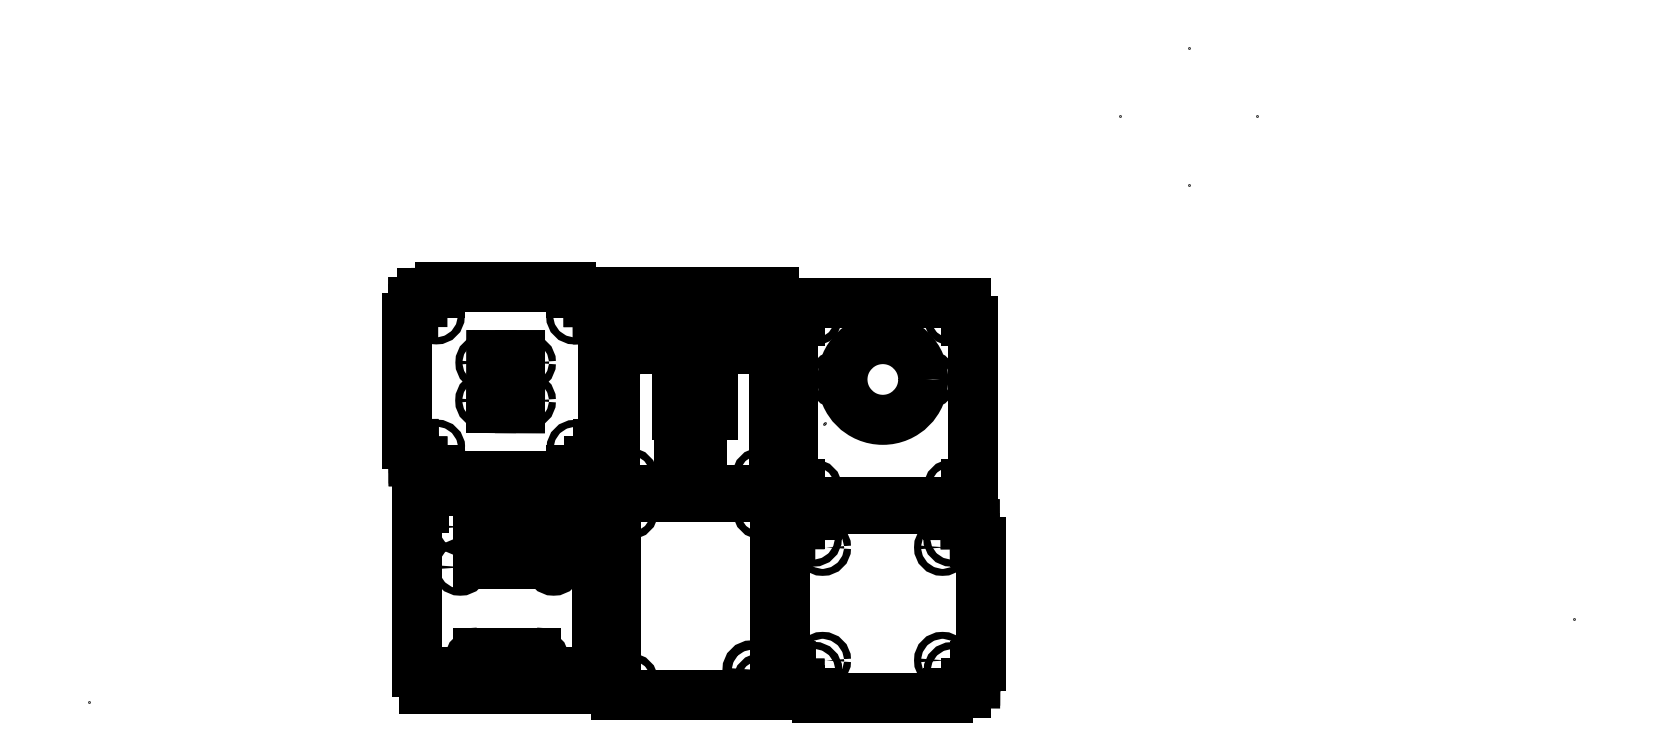
<metadata>
{"format":"dxf","ext":"dxf","renderer":"ezdxf+matplotlib","layout":"modelspace","background":"white","min_lineweight":24,"dpi":150}
</metadata>
<code>
0
SECTION
2
ENTITIES
0
POINT
8
V2 Mini-Clock-Case v7_0
10
0
20
0
30
0
0
LINE
8
V2 Mini-Clock-Case v7_0
10
297.1
20
156.5
30
0
11
297.1
21
178
31
0
0
LINE
8
V2 Mini-Clock-Case v7_0
10
228.1
20
178
30
0
11
228.1
21
156.5
31
0
0
LINE
8
V2 Mini-Clock-Case v7_0
10
506.4
20
254
30
0
11
506.4
21
254
31
0
0
LINE
8
V2 Mini-Clock-Case v7_0
10
476.6
20
283.8
30
0
11
476.6
21
283.8
31
0
0
LINE
8
V2 Mini-Clock-Case v7_0
10
145.1
20
13.06
30
0
11
145.1
21
5.56
31
0
0
LINE
8
V2 Mini-Clock-Case v7_0
10
446.9
20
254
30
0
11
446.9
21
254
31
0
0
LINE
8
V2 Mini-Clock-Case v7_0
10
217.1
20
5.56
30
0
11
217.1
21
13.06
31
0
0
LINE
8
V2 Mini-Clock-Case v7_0
10
203.6
20
5.56
30
0
11
217.1
21
5.56
31
0
0
LINE
8
V2 Mini-Clock-Case v7_0
10
279.5
20
92
30
0
11
297.1
21
92
31
0
0
LINE
8
V2 Mini-Clock-Case v7_0
10
246.5
20
178
30
0
11
228.1
21
178
31
0
0
LINE
8
V2 Mini-Clock-Case v7_0
10
297.1
20
92
30
0
11
297.1
21
113.5
31
0
0
LINE
8
V2 Mini-Clock-Case v7_0
10
157.4
20
48.56
30
0
11
157.4
21
48.56
31
0
0
LINE
8
V2 Mini-Clock-Case v7_0
10
297.1
20
178
30
0
11
279.5
21
178
31
0
0
LINE
8
V2 Mini-Clock-Case v7_0
10
216.9
20
48.56
30
0
11
216.9
21
48.56
31
0
0
LINE
8
V2 Mini-Clock-Case v7_0
10
476.6
20
224.3
30
0
11
476.6
21
224.3
31
0
0
LINE
8
V2 Mini-Clock-Case v7_0
10
145.1
20
5.56
30
0
11
170.6
21
5.56
31
0
0
CIRCLE
8
V2 Mini-Clock-Case v7_0
10
201.4
20
58.56
30
0
40
1.5
0
LINE
8
V2 Mini-Clock-Case v7_0
10
228.1
20
113.5
30
0
11
228.1
21
92
31
0
0
LINE
8
V2 Mini-Clock-Case v7_0
10
379.8
20
130
30
0
11
379.8
21
130
31
0
0
LINE
8
V2 Mini-Clock-Case v7_0
10
308.1
20
94.45
30
0
11
308.1
21
86.95
31
0
0
LINE
8
V2 Mini-Clock-Case v7_0
10
380.1
20
173
30
0
11
366.6
21
173
31
0
0
LINE
8
V2 Mini-Clock-Case v7_0
10
308.1
20
173
30
0
11
308.1
21
165.5
31
0
0
CIRCLE
8
V2 Mini-Clock-Case v7_0
10
160.9
20
76.06
30
0
40
1.5
0
LINE
8
V2 Mini-Clock-Case v7_0
10
380.1
20
86.95
30
0
11
380.1
21
94.45
31
0
0
LINE
8
V2 Mini-Clock-Case v7_0
10
320.3
20
130
30
0
11
320.3
21
130
31
0
0
LINE
8
V2 Mini-Clock-Case v7_0
10
228.1
20
92
30
0
11
246.5
21
92
31
0
0
LINE
8
V2 Mini-Clock-Case v7_0
10
380.1
20
165.5
30
0
11
380.1
21
173
31
0
0
LINE
8
V2 Mini-Clock-Case v7_0
10
366.6
20
86.95
30
0
11
380.1
21
86.95
31
0
0
LINE
8
V2 Mini-Clock-Case v7_0
10
308.1
20
86.95
30
0
11
333.6
21
86.95
31
0
0
CIRCLE
8
V2 Mini-Clock-Case v7_0
10
160.9
20
58.56
30
0
40
1.5
0
LINE
8
V2 Mini-Clock-Case v7_0
10
333.6
20
173
30
0
11
308.1
21
173
31
0
0
CIRCLE
8
V2 Mini-Clock-Case v7_0
10
201.4
20
76.06
30
0
40
1.5
0
CIRCLE
8
V2 Mini-Clock-Case v7_0
10
324.1
20
140
30
0
40
1.5
0
LINE
8
V2 Mini-Clock-Case v7_0
10
168.4
20
60.06
30
0
11
168.4
21
74.56
31
0
0
CIRCLE
8
V2 Mini-Clock-Case v7_0
10
364.1
20
140
30
0
40
1.5
0
CIRCLE
8
V2 Mini-Clock-Case v7_0
10
287.4
20
14
30
0
40
2
0
LINE
8
V2 Mini-Clock-Case v7_0
10
198.9
20
60.06
30
0
11
168.4
21
60.06
31
0
0
LINE
8
V2 Mini-Clock-Case v7_0
10
265.6
20
118
30
0
11
265.6
21
112
31
0
0
LINE
8
V2 Mini-Clock-Case v7_0
10
198.9
20
74.56
30
0
11
198.9
21
60.06
31
0
0
LINE
8
V2 Mini-Clock-Case v7_0
10
255.6
20
112
30
0
11
255.6
21
118
31
0
0
LINE
8
V2 Mini-Clock-Case v7_0
10
265.6
20
112
30
0
11
255.6
21
112
31
0
0
LINE
8
V2 Mini-Clock-Case v7_0
10
254.8
20
124.5
30
0
11
254.8
21
145
31
0
0
LINE
8
V2 Mini-Clock-Case v7_0
10
255.6
20
118
30
0
11
265.6
21
118
31
0
0
LINE
8
V2 Mini-Clock-Case v7_0
10
270.3
20
124.5
30
0
11
254.8
21
124.5
31
0
0
LINE
8
V2 Mini-Clock-Case v7_0
10
270.3
20
145
30
0
11
270.3
21
124.5
31
0
0
LINE
8
V2 Mini-Clock-Case v7_0
10
254.8
20
145
30
0
11
270.3
21
145
31
0
0
LINE
8
V2 Mini-Clock-Case v7_0
10
168.4
20
74.56
30
0
11
198.9
21
74.56
31
0
0
CIRCLE
8
V2 Mini-Clock-Case v7_0
10
344.1
20
140
30
0
40
17.5
0
LINE
8
V2 Mini-Clock-Case v7_0
10
284.6
20
163
30
0
11
240.6
21
163
31
0
0
ARC
8
V2 Mini-Clock-Case v7_0
10
240.6
20
154
30
0
40
1
50
90
51
180
0
LINE
8
V2 Mini-Clock-Case v7_0
10
240.6
20
165
30
0
11
284.6
21
165
31
0
0
LINE
8
V2 Mini-Clock-Case v7_0
10
240.6
20
155
30
0
11
284.6
21
155
31
0
0
ARC
8
V2 Mini-Clock-Case v7_0
10
240.6
20
159
30
0
40
1
50
180
51
270
0
ARC
8
V2 Mini-Clock-Case v7_0
10
284.6
20
159
30
0
40
1
50
270
51
0
0
ARC
8
V2 Mini-Clock-Case v7_0
10
240.6
20
164
30
0
40
1
50
180
51
270
0
ARC
8
V2 Mini-Clock-Case v7_0
10
240.6
20
159
30
0
40
1
50
90
51
180
0
LINE
8
V2 Mini-Clock-Case v7_0
10
240.6
20
160
30
0
11
284.6
21
160
31
0
0
CIRCLE
8
V2 Mini-Clock-Case v7_0
10
262.6
20
147.5
30
0
40
1.25
0
ARC
8
V2 Mini-Clock-Case v7_0
10
240.6
20
164
30
0
40
1
50
90
51
180
0
ARC
8
V2 Mini-Clock-Case v7_0
10
240.6
20
154
30
0
40
1
50
180
51
270
0
LINE
8
V2 Mini-Clock-Case v7_0
10
284.6
20
158
30
0
11
240.6
21
158
31
0
0
LINE
8
V2 Mini-Clock-Case v7_0
10
284.6
20
153
30
0
11
240.6
21
153
31
0
0
ARC
8
V2 Mini-Clock-Case v7_0
10
284.6
20
154
30
0
40
1
50
0
51
90
0
ARC
8
V2 Mini-Clock-Case v7_0
10
284.6
20
154
30
0
40
1
50
270
51
1.708e-06
0
ARC
8
V2 Mini-Clock-Case v7_0
10
284.6
20
164
30
0
40
1
50
270
51
0
0
LINE
8
V2 Mini-Clock-Case v7_0
10
308.1
20
86.95
30
0
11
380.1
21
86.95
31
0
0
ARC
8
V2 Mini-Clock-Case v7_0
10
284.6
20
159
30
0
40
1
50
360
51
90
0
ARC
8
V2 Mini-Clock-Case v7_0
10
284.6
20
164
30
0
40
1
50
360
51
90
0
LINE
8
V2 Mini-Clock-Case v7_0
10
245.5
20
3
30
0
11
279.5
21
3
31
0
0
LINE
8
V2 Mini-Clock-Case v7_0
10
228.4
20
67.5
30
0
11
228.4
21
24.5
31
0
0
LINE
8
V2 Mini-Clock-Case v7_0
10
246.5
20
92
30
0
11
279.5
21
92
31
0
0
LINE
8
V2 Mini-Clock-Case v7_0
10
228.1
20
113.5
30
0
11
228.1
21
156.5
31
0
0
LINE
8
V2 Mini-Clock-Case v7_0
10
246.5
20
178
30
0
11
279.5
21
178
31
0
0
LINE
8
V2 Mini-Clock-Case v7_0
10
297.1
20
156.5
30
0
11
297.1
21
113.5
31
0
0
LINE
8
V2 Mini-Clock-Case v7_0
10
246.5
20
89
30
0
11
279.5
21
89
31
0
0
LINE
8
V2 Mini-Clock-Case v7_0
10
170.6
20
91.56
30
0
11
203.6
21
91.56
31
0
0
LINE
8
V2 Mini-Clock-Case v7_0
10
170.6
20
5.56
30
0
11
203.6
21
5.56
31
0
0
LINE
8
V2 Mini-Clock-Case v7_0
10
318.7
20
120.5
30
0
11
318.7
21
120.5
31
0
0
LINE
8
V2 Mini-Clock-Case v7_0
10
333.6
20
173
30
0
11
366.6
21
173
31
0
0
LINE
8
V2 Mini-Clock-Case v7_0
10
297.4
20
67.5
30
0
11
297.4
21
24.5
31
0
0
CIRCLE
8
V2 Mini-Clock-Case v7_0
10
150.7
20
110.2
30
0
40
1.5
0
LINE
8
V2 Mini-Clock-Case v7_0
10
140.7
20
104.5
30
0
11
144.5
21
104.5
31
0
0
LINE
8
V2 Mini-Clock-Case v7_0
10
216.4
20
177.5
30
0
11
216.4
21
173.5
31
0
0
CIRCLE
8
V2 Mini-Clock-Case v7_0
10
210.6
20
110.1
30
0
40
1.5
0
LINE
8
V2 Mini-Clock-Case v7_0
10
144.5
20
104.5
30
0
11
144.5
21
101.7
31
0
0
LINE
8
V2 Mini-Clock-Case v7_0
10
348.7
20
91.19
30
0
11
348.7
21
91.19
31
0
0
LINE
8
V2 Mini-Clock-Case v7_0
10
144.5
20
173.5
30
0
11
140.5
21
173.5
31
0
0
LINE
8
V2 Mini-Clock-Case v7_0
10
348.4
20
90.77
30
0
11
348.4
21
90.77
31
0
0
LINE
8
V2 Mini-Clock-Case v7_0
10
140.7
20
105.7
30
0
11
140.7
21
104.5
31
0
0
LINE
8
V2 Mini-Clock-Case v7_0
10
220.4
20
173.5
30
0
11
220.5
21
167.5
31
0
0
LINE
8
V2 Mini-Clock-Case v7_0
10
220.6
20
104.5
30
0
11
220.6
21
105.7
31
0
0
LINE
8
V2 Mini-Clock-Case v7_0
10
216.4
20
173.5
30
0
11
220.4
21
173.5
31
0
0
LINE
8
V2 Mini-Clock-Case v7_0
10
216.5
20
104.5
30
0
11
216.5
21
101.7
31
0
0
LINE
8
V2 Mini-Clock-Case v7_0
10
378.2
20
120.5
30
0
11
378.2
21
120.5
31
0
0
LINE
8
V2 Mini-Clock-Case v7_0
10
348.4
20
150.3
30
0
11
348.4
21
150.3
31
0
0
LINE
8
V2 Mini-Clock-Case v7_0
10
216.5
20
101.7
30
0
11
216.5
21
100.5
31
0
0
LINE
8
V2 Mini-Clock-Case v7_0
10
348.7
20
150.7
30
0
11
348.7
21
150.7
31
0
0
LINE
8
V2 Mini-Clock-Case v7_0
10
216.5
20
104.5
30
0
11
220.6
21
104.5
31
0
0
LINE
8
V2 Mini-Clock-Case v7_0
10
144.5
20
100.5
30
0
11
144.5
21
101.7
31
0
0
CIRCLE
8
V2 Mini-Clock-Case v7_0
10
210.5
20
167.5
30
0
40
1.5
0
LINE
8
V2 Mini-Clock-Case v7_0
10
140.7
20
110.2
30
0
11
140.7
21
105.7
31
0
0
LINE
8
V2 Mini-Clock-Case v7_0
10
150.5
20
177.5
30
0
11
151.2
21
177.5
31
0
0
LINE
8
V2 Mini-Clock-Case v7_0
10
140.6
20
112
30
0
11
140.7
21
110.2
31
0
0
LINE
8
V2 Mini-Clock-Case v7_0
10
210.5
20
177.5
30
0
11
216.4
21
177.5
31
0
0
LINE
8
V2 Mini-Clock-Case v7_0
10
390.8
20
119.5
30
0
11
390.8
21
119.5
31
0
0
LINE
8
V2 Mini-Clock-Case v7_0
10
220.7
20
111.7
30
0
11
220.6
21
105.7
31
0
0
CIRCLE
8
V2 Mini-Clock-Case v7_0
10
150.5
20
167.5
30
0
40
1.5
0
LINE
8
V2 Mini-Clock-Case v7_0
10
150.5
20
177.5
30
0
11
144.5
21
177.5
31
0
0
LINE
8
V2 Mini-Clock-Case v7_0
10
140.5
20
173.5
30
0
11
140.5
21
167.5
31
0
0
LINE
8
V2 Mini-Clock-Case v7_0
10
186.8
20
150.5
30
0
11
186.8
21
127.5
31
0
0
LINE
8
V2 Mini-Clock-Case v7_0
10
319
20
120.9
30
0
11
319
21
120.9
31
0
0
LINE
8
V2 Mini-Clock-Case v7_0
10
144.5
20
177.5
30
0
11
144.5
21
173.5
31
0
0
CIRCLE
8
V2 Mini-Clock-Case v7_0
10
314.1
20
167
30
0
40
1.5
0
CIRCLE
8
V2 Mini-Clock-Case v7_0
10
171.1
20
147.3
30
0
40
1.5
0
LINE
8
V2 Mini-Clock-Case v7_0
10
174.4
20
150.5
30
0
11
186.8
21
150.5
31
0
0
CIRCLE
8
V2 Mini-Clock-Case v7_0
10
291.1
20
172
30
0
40
1.5
0
LINE
8
V2 Mini-Clock-Case v7_0
10
186.8
20
127.5
30
0
11
174.3
21
127.6
31
0
0
CIRCLE
8
V2 Mini-Clock-Case v7_0
10
190
20
130.8
30
0
40
1.5
0
CIRCLE
8
V2 Mini-Clock-Case v7_0
10
291.4
20
9
30
0
40
1.5
0
CIRCLE
8
V2 Mini-Clock-Case v7_0
10
234.4
20
9
30
0
40
1.5
0
CIRCLE
8
V2 Mini-Clock-Case v7_0
10
314.1
20
92.95
30
0
40
1.5
0
CIRCLE
8
V2 Mini-Clock-Case v7_0
10
291.4
20
83
30
0
40
1.5
0
CIRCLE
8
V2 Mini-Clock-Case v7_0
10
190
20
147.3
30
0
40
1.5
0
CIRCLE
8
V2 Mini-Clock-Case v7_0
10
234.4
20
83
30
0
40
1.5
0
LINE
8
V2 Mini-Clock-Case v7_0
10
174.3
20
127.6
30
0
11
174.4
21
150.5
31
0
0
CIRCLE
8
V2 Mini-Clock-Case v7_0
10
234.1
20
172
30
0
40
1.5
0
CIRCLE
8
V2 Mini-Clock-Case v7_0
10
171
20
130.8
30
0
40
1.5
0
CIRCLE
8
V2 Mini-Clock-Case v7_0
10
374.1
20
167
30
0
40
1.5
0
LINE
8
V2 Mini-Clock-Case v7_0
10
217.1
20
84.06
30
0
11
220.1
21
84.06
31
0
0
LINE
8
V2 Mini-Clock-Case v7_0
10
220.1
20
84.06
30
0
11
220.1
21
13.06
31
0
0
ARC
8
V2 Mini-Clock-Case v7_0
10
168.7
20
17.56
30
0
40
4
50
90
51
270
0
LINE
8
V2 Mini-Clock-Case v7_0
10
308.1
20
165.5
30
0
11
305.1
21
165.5
31
0
0
LINE
8
V2 Mini-Clock-Case v7_0
10
305.1
20
94.45
30
0
11
308.1
21
94.45
31
0
0
LINE
8
V2 Mini-Clock-Case v7_0
10
305.1
20
165.5
30
0
11
305.1
21
94.45
31
0
0
LINE
8
V2 Mini-Clock-Case v7_0
10
380.1
20
165.5
30
0
11
383.1
21
165.5
31
0
0
LINE
8
V2 Mini-Clock-Case v7_0
10
383.1
20
94.45
30
0
11
380.1
21
94.45
31
0
0
LINE
8
V2 Mini-Clock-Case v7_0
10
145.1
20
84.06
30
0
11
142.1
21
84.06
31
0
0
CIRCLE
8
V2 Mini-Clock-Case v7_0
10
374.1
20
92.95
30
0
40
1.5
0
LINE
8
V2 Mini-Clock-Case v7_0
10
193.5
20
21.56
30
0
11
168.7
21
21.56
31
0
0
ARC
8
V2 Mini-Clock-Case v7_0
10
193.5
20
17.56
30
0
40
4
50
270
51
90
0
LINE
8
V2 Mini-Clock-Case v7_0
10
168.7
20
13.56
30
0
11
193.5
21
13.56
31
0
0
LINE
8
V2 Mini-Clock-Case v7_0
10
142.1
20
84.06
30
0
11
142.1
21
13.06
31
0
0
LINE
8
V2 Mini-Clock-Case v7_0
10
383.1
20
165.5
30
0
11
383.1
21
94.45
31
0
0
LINE
8
V2 Mini-Clock-Case v7_0
10
142.1
20
13.06
30
0
11
145.1
21
13.06
31
0
0
LINE
8
V2 Mini-Clock-Case v7_0
10
208.9
20
177.5
30
0
11
208.9
21
180
31
0
0
LINE
8
V2 Mini-Clock-Case v7_0
10
138
20
112
30
0
11
140.5
21
112
31
0
0
LINE
8
V2 Mini-Clock-Case v7_0
10
140.5
20
166.5
30
0
11
140.5
21
170.5
31
0
0
LINE
8
V2 Mini-Clock-Case v7_0
10
138
20
166.5
30
0
11
138
21
112
31
0
0
CIRCLE
8
V2 Mini-Clock-Case v7_0
10
234.1
20
98
30
0
40
1.5
0
LINE
8
V2 Mini-Clock-Case v7_0
10
223
20
112
30
0
11
220.6
21
112
31
0
0
LINE
8
V2 Mini-Clock-Case v7_0
10
220.5
20
166
30
0
11
223
21
166
31
0
0
LINE
8
V2 Mini-Clock-Case v7_0
10
208.9
20
180
30
0
11
152
21
180
31
0
0
LINE
8
V2 Mini-Clock-Case v7_0
10
152
20
180
30
0
11
152
21
177.5
31
0
0
LINE
8
V2 Mini-Clock-Case v7_0
10
151.2
20
177.5
30
0
11
152
21
177.5
31
0
0
CIRCLE
8
V2 Mini-Clock-Case v7_0
10
291.1
20
98
30
0
40
1.5
0
LINE
8
V2 Mini-Clock-Case v7_0
10
220.6
20
112
30
0
11
220.7
21
111.7
31
0
0
LINE
8
V2 Mini-Clock-Case v7_0
10
223
20
166
30
0
11
223
21
112
31
0
0
LINE
8
V2 Mini-Clock-Case v7_0
10
208.9
20
177.5
30
0
11
210.5
21
177.5
31
0
0
LINE
8
V2 Mini-Clock-Case v7_0
10
220.1
20
13.06
30
0
11
217.1
21
13.06
31
0
0
LINE
8
V2 Mini-Clock-Case v7_0
10
220.5
20
167.5
30
0
11
220.5
21
166
31
0
0
LINE
8
V2 Mini-Clock-Case v7_0
10
140.5
20
166.5
30
0
11
140.5
21
170.5
31
0
0
LINE
8
V2 Mini-Clock-Case v7_0
10
216.5
20
100.5
30
0
11
209
21
100.5
31
0
0
LINE
8
V2 Mini-Clock-Case v7_0
10
372.4
20
83.66
30
0
11
315.5
21
83.66
31
0
0
LINE
8
V2 Mini-Clock-Case v7_0
10
380
20
4.159
30
0
11
372.5
21
4.159
31
0
0
LINE
8
V2 Mini-Clock-Case v7_0
10
138
20
112
30
0
11
140.5
21
112
31
0
0
LINE
8
V2 Mini-Clock-Case v7_0
10
209
20
100.5
30
0
11
209
21
98.01
31
0
0
LINE
8
V2 Mini-Clock-Case v7_0
10
152
20
100.5
30
0
11
144.5
21
100.5
31
0
0
LINE
8
V2 Mini-Clock-Case v7_0
10
384.1
20
15.36
30
0
11
384.1
21
9.359
31
0
0
LINE
8
V2 Mini-Clock-Case v7_0
10
384
20
71.16
30
0
11
384
21
69.67
31
0
0
LINE
8
V2 Mini-Clock-Case v7_0
10
372.4
20
81.16
30
0
11
374
21
81.16
31
0
0
LINE
8
V2 Mini-Clock-Case v7_0
10
386.5
20
15.66
30
0
11
384.1
21
15.66
31
0
0
LINE
8
V2 Mini-Clock-Case v7_0
10
138
20
166.5
30
0
11
140.5
21
166.5
31
0
0
LINE
8
V2 Mini-Clock-Case v7_0
10
140.5
20
112
30
0
11
140.6
21
112
31
0
0
LINE
8
V2 Mini-Clock-Case v7_0
10
209
20
98.01
30
0
11
152
21
98.01
31
0
0
LINE
8
V2 Mini-Clock-Case v7_0
10
152
20
98.01
30
0
11
152
21
100.5
31
0
0
LINE
8
V2 Mini-Clock-Case v7_0
10
140.5
20
166.5
30
0
11
138
21
166.5
31
0
0
LINE
8
V2 Mini-Clock-Case v7_0
10
380
20
5.359
30
0
11
380
21
4.159
31
0
0
CIRCLE
8
V2 Mini-Clock-Case v7_0
10
374
20
71.16
30
0
40
1.5
0
CIRCLE
8
V2 Mini-Clock-Case v7_0
10
374.1
20
13.72
30
0
40
1.5
0
LINE
8
V2 Mini-Clock-Case v7_0
10
384
20
69.67
30
0
11
386.5
21
69.67
31
0
0
LINE
8
V2 Mini-Clock-Case v7_0
10
384.1
20
8.159
30
0
11
384.1
21
9.359
31
0
0
LINE
8
V2 Mini-Clock-Case v7_0
10
372.4
20
81.16
30
0
11
372.4
21
83.66
31
0
0
LINE
8
V2 Mini-Clock-Case v7_0
10
304
20
15.61
30
0
11
304.1
21
15.61
31
0
0
LINE
8
V2 Mini-Clock-Case v7_0
10
379.9
20
81.16
30
0
11
379.9
21
77.16
31
0
0
LINE
8
V2 Mini-Clock-Case v7_0
10
374
20
81.16
30
0
11
379.9
21
81.16
31
0
0
LINE
8
V2 Mini-Clock-Case v7_0
10
384.1
20
15.66
30
0
11
384.1
21
15.36
31
0
0
LINE
8
V2 Mini-Clock-Case v7_0
10
383.9
20
77.17
30
0
11
384
21
71.16
31
0
0
LINE
8
V2 Mini-Clock-Case v7_0
10
379.9
20
77.16
30
0
11
383.9
21
77.17
31
0
0
LINE
8
V2 Mini-Clock-Case v7_0
10
380
20
8.159
30
0
11
380
21
5.359
31
0
0
LINE
8
V2 Mini-Clock-Case v7_0
10
372.5
20
4.159
30
0
11
372.5
21
1.659
31
0
0
LINE
8
V2 Mini-Clock-Case v7_0
10
386.5
20
69.67
30
0
11
386.5
21
15.66
31
0
0
LINE
8
V2 Mini-Clock-Case v7_0
10
380
20
8.159
30
0
11
384.1
21
8.159
31
0
0
LINE
8
V2 Mini-Clock-Case v7_0
10
301.5
20
15.61
30
0
11
304
21
15.61
31
0
0
LINE
8
V2 Mini-Clock-Case v7_0
10
643.6
20
35.95
30
0
11
643.6
21
35.95
31
0
0
LINE
8
V2 Mini-Clock-Case v7_0
10
304.1
20
9.312
30
0
11
304.1
21
8.112
31
0
0
LINE
8
V2 Mini-Clock-Case v7_0
10
304
20
70.16
30
0
11
301.5
21
70.16
31
0
0
LINE
8
V2 Mini-Clock-Case v7_0
10
308
20
4.159
30
0
11
308
21
5.359
31
0
0
CIRCLE
8
V2 Mini-Clock-Case v7_0
10
314.1
20
13.84
30
0
40
1.5
0
CIRCLE
8
V2 Mini-Clock-Case v7_0
10
314
20
71.16
30
0
40
1.5
0
LINE
8
V2 Mini-Clock-Case v7_0
10
315.5
20
83.66
30
0
11
315.5
21
81.16
31
0
0
LINE
8
V2 Mini-Clock-Case v7_0
10
304.1
20
8.112
30
0
11
308
21
8.111
31
0
0
LINE
8
V2 Mini-Clock-Case v7_0
10
308
20
77.16
30
0
11
304
21
77.16
31
0
0
LINE
8
V2 Mini-Clock-Case v7_0
10
301.5
20
70.16
30
0
11
304
21
70.16
31
0
0
LINE
8
V2 Mini-Clock-Case v7_0
10
301.5
20
15.61
30
0
11
304
21
15.61
31
0
0
LINE
8
V2 Mini-Clock-Case v7_0
10
304.1
20
15.61
30
0
11
304.1
21
13.86
31
0
0
LINE
8
V2 Mini-Clock-Case v7_0
10
304.1
20
13.86
30
0
11
304.1
21
9.312
31
0
0
LINE
8
V2 Mini-Clock-Case v7_0
10
314.7
20
81.16
30
0
11
315.5
21
81.16
31
0
0
LINE
8
V2 Mini-Clock-Case v7_0
10
315.5
20
4.159
30
0
11
308
21
4.159
31
0
0
CIRCLE
8
V2 Mini-Clock-Case v7_0
10
318
20
18.16
30
0
40
1.5
0
LINE
8
V2 Mini-Clock-Case v7_0
10
314
20
81.16
30
0
11
308
21
81.16
31
0
0
LINE
8
V2 Mini-Clock-Case v7_0
10
314
20
81.16
30
0
11
314.7
21
81.16
31
0
0
LINE
8
V2 Mini-Clock-Case v7_0
10
304
20
70.16
30
0
11
304
21
74.16
31
0
0
LINE
8
V2 Mini-Clock-Case v7_0
10
308
20
81.16
30
0
11
308
21
77.16
31
0
0
CIRCLE
8
V2 Mini-Clock-Case v7_0
10
318
20
67.16
30
0
40
1.5
0
LINE
8
V2 Mini-Clock-Case v7_0
10
301.5
20
70.16
30
0
11
301.5
21
15.61
31
0
0
LINE
8
V2 Mini-Clock-Case v7_0
10
308
20
8.111
30
0
11
308
21
5.359
31
0
0
LINE
8
V2 Mini-Clock-Case v7_0
10
372.5
20
1.659
30
0
11
315.5
21
1.659
31
0
0
LINE
8
V2 Mini-Clock-Case v7_0
10
315.5
20
1.659
30
0
11
315.5
21
4.159
31
0
0
CIRCLE
8
V2 Mini-Clock-Case v7_0
10
370
20
67.16
30
0
40
1.5
0
CIRCLE
8
V2 Mini-Clock-Case v7_0
10
370
20
18.16
30
0
40
1.5
0
LINE
8
V2 Mini-Clock-Case v7_0
10
304
20
70.16
30
0
11
304
21
74.16
31
0
0
LINE
8
V2 Mini-Clock-Case v7_0
10
304
20
77.16
30
0
11
304
21
71.16
31
0
0
LINE
8
V2 Mini-Clock-Case v7_0
10
279.5
20
3
30
0
11
297.4
21
3
31
0
0
LINE
8
V2 Mini-Clock-Case v7_0
10
297.4
20
67.5
30
0
11
297.4
21
89
31
0
0
LINE
8
V2 Mini-Clock-Case v7_0
10
246.5
20
89
30
0
11
228.4
21
89
31
0
0
LINE
8
V2 Mini-Clock-Case v7_0
10
217.1
20
84.06
30
0
11
217.1
21
91.56
31
0
0
LINE
8
V2 Mini-Clock-Case v7_0
10
145.1
20
91.56
30
0
11
145.1
21
84.06
31
0
0
LINE
8
V2 Mini-Clock-Case v7_0
10
217.1
20
91.56
30
0
11
203.6
21
91.56
31
0
0
LINE
8
V2 Mini-Clock-Case v7_0
10
170.6
20
91.56
30
0
11
145.1
21
91.56
31
0
0
LINE
8
V2 Mini-Clock-Case v7_0
10
228.4
20
3
30
0
11
246.5
21
3
31
0
0
LINE
8
V2 Mini-Clock-Case v7_0
10
228.4
20
89
30
0
11
228.4
21
67.5
31
0
0
LINE
8
V2 Mini-Clock-Case v7_0
10
297.4
20
3
30
0
11
297.4
21
24.5
31
0
0
LINE
8
V2 Mini-Clock-Case v7_0
10
228.4
20
24.5
30
0
11
228.4
21
3
31
0
0
LINE
8
V2 Mini-Clock-Case v7_0
10
297.4
20
89
30
0
11
279.5
21
89
31
0
0
ENDSEC
0
EOF

</code>
